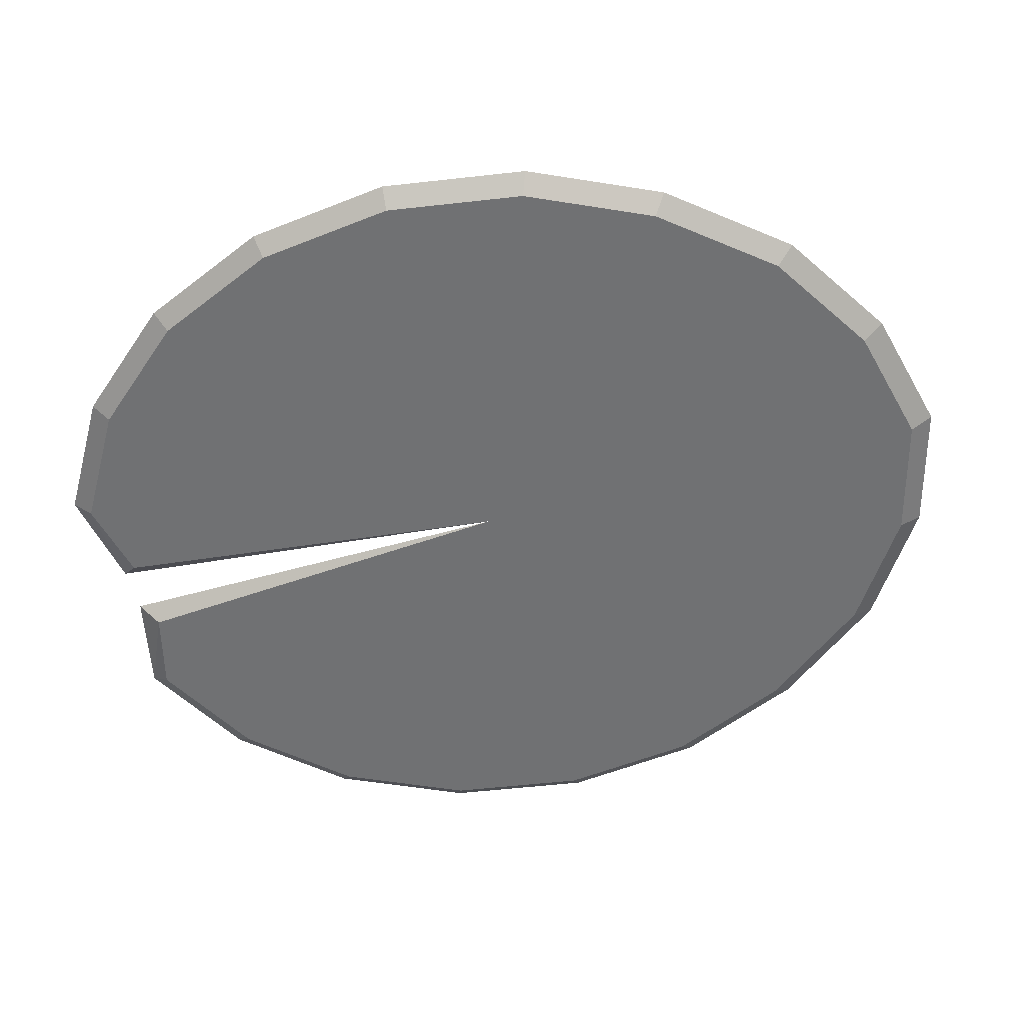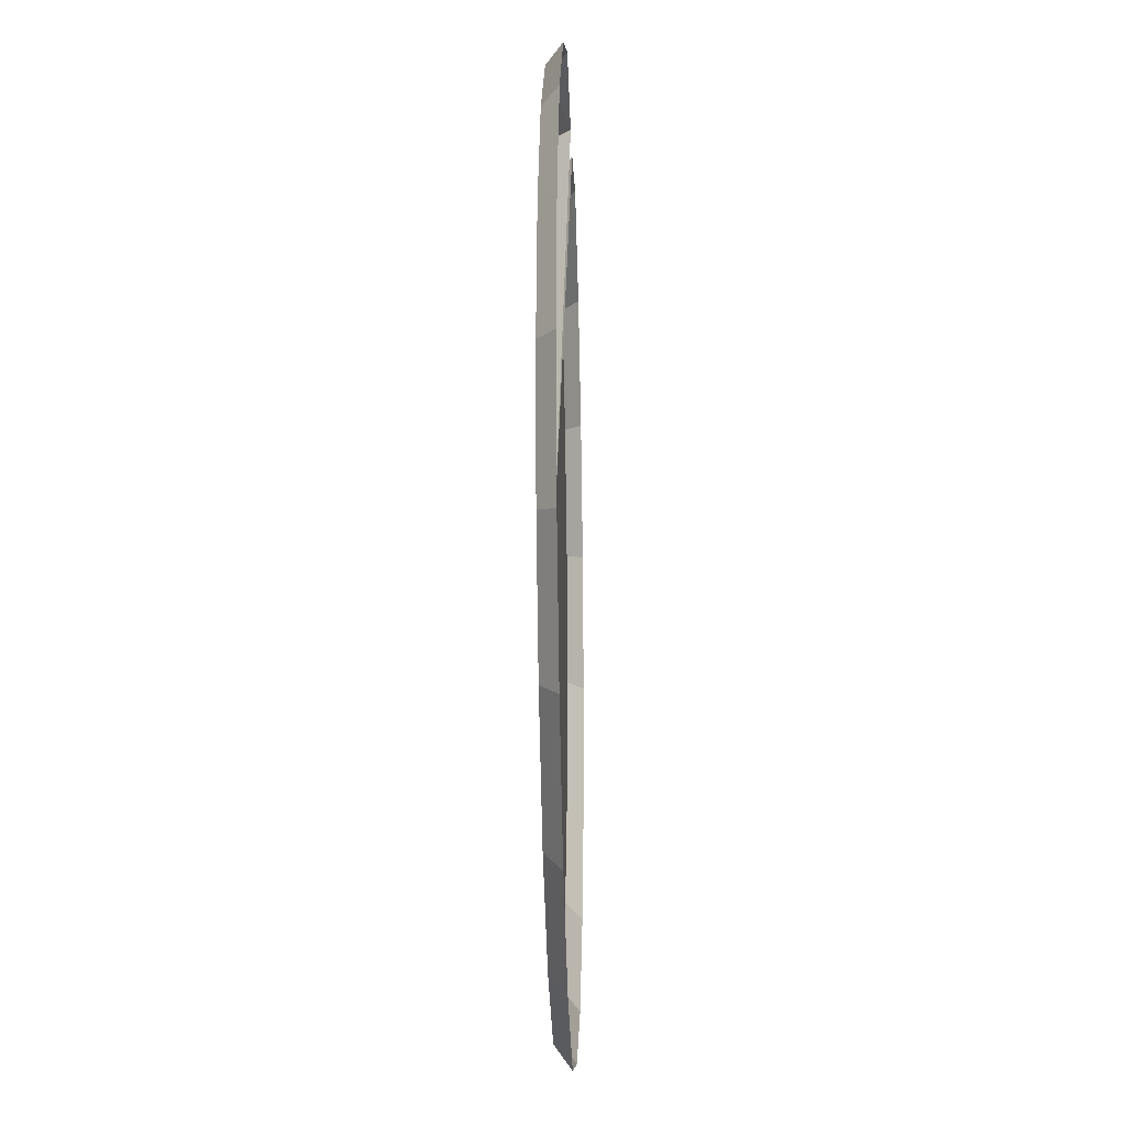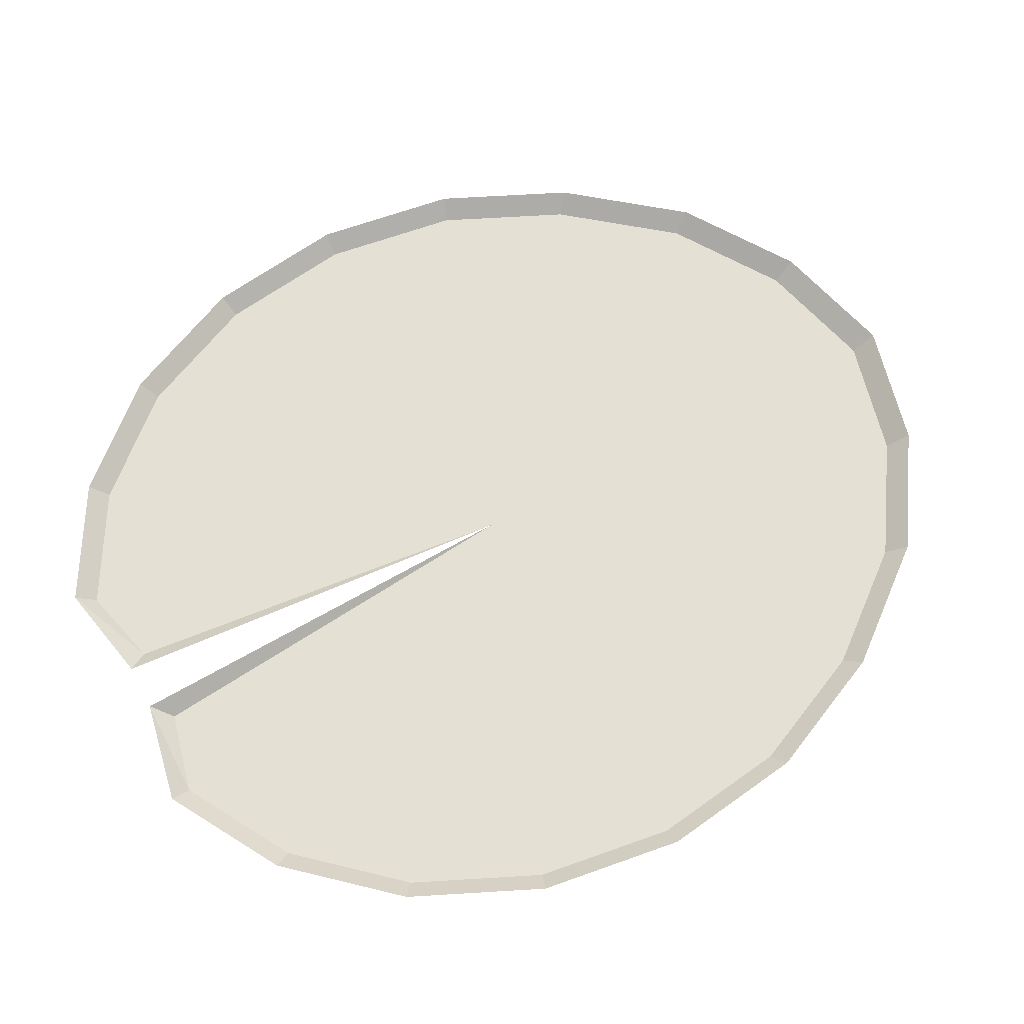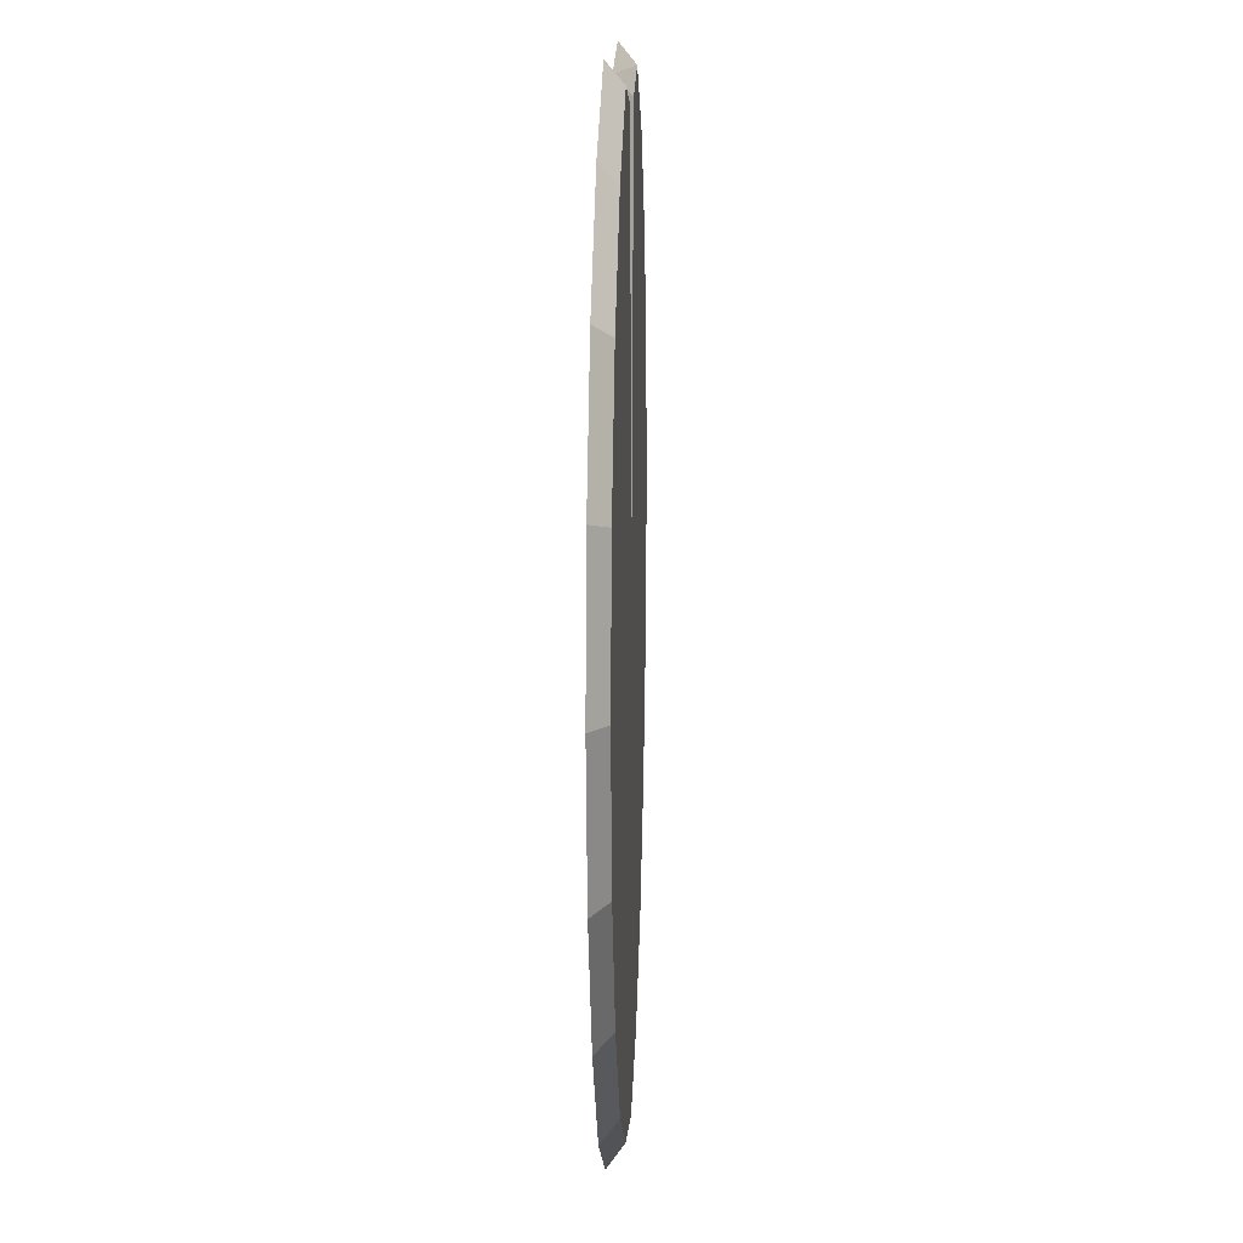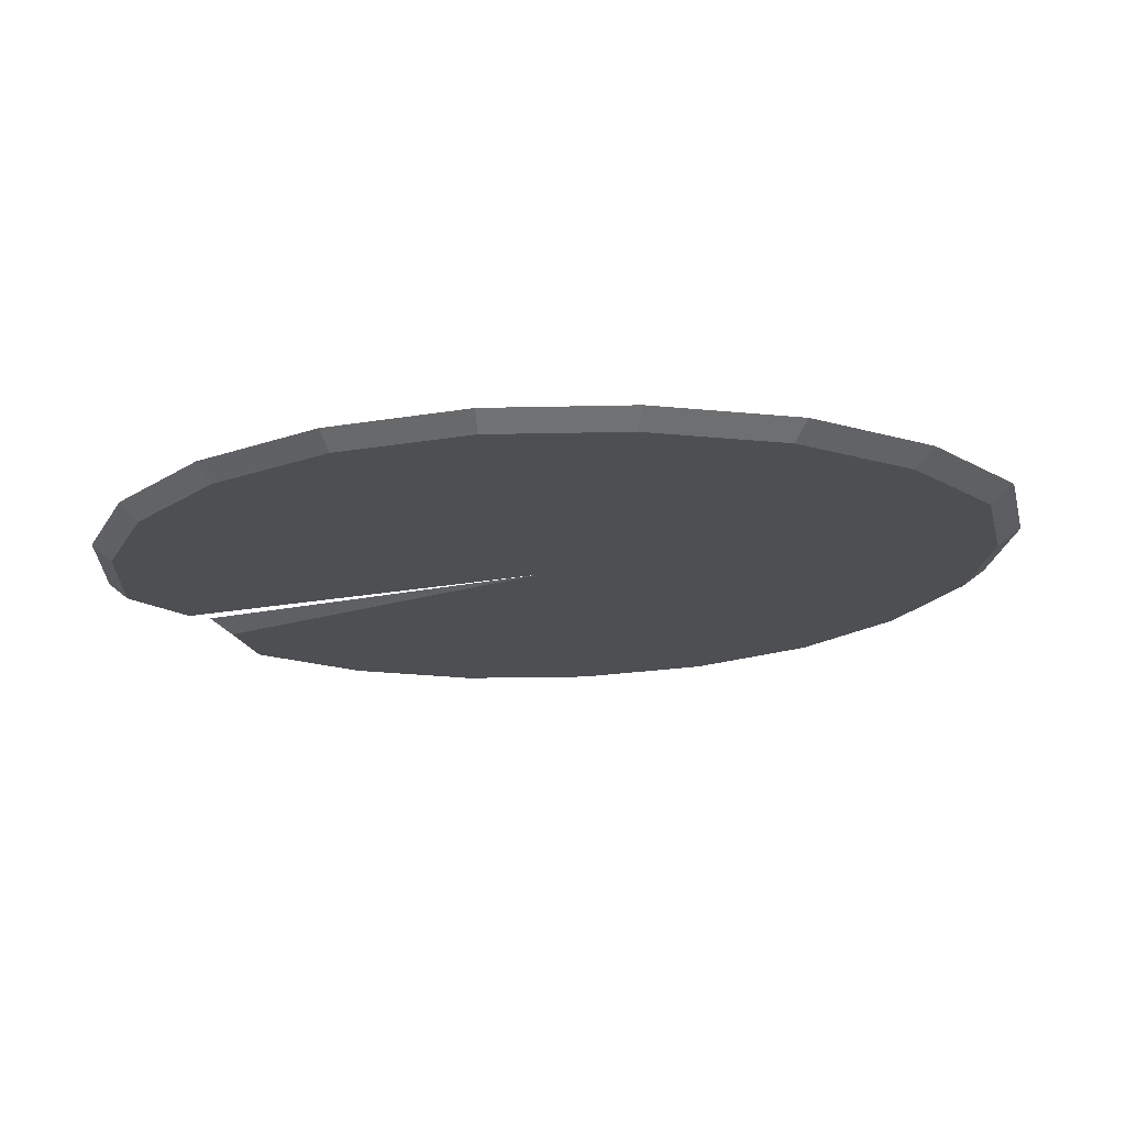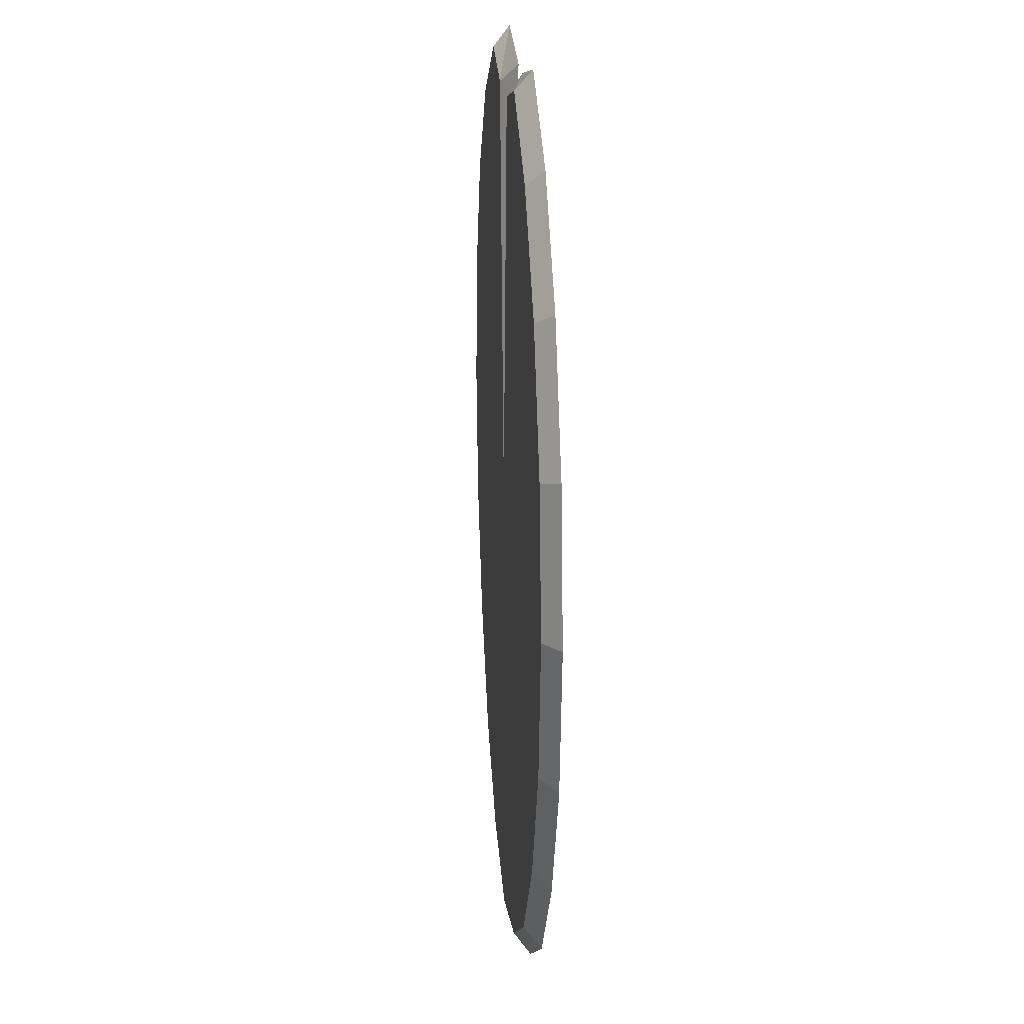
<metadata>
{"format":"obj","ext":"obj","renderer":"f3d","projection":"perspective","resolution":1024,"background":"white","views":[{"elev":-55.2,"azim":104.8,"up":"+Y"},{"elev":-22.5,"azim":91.9,"up":"+Z"},{"elev":65.4,"azim":62.1,"up":"+Y"},{"elev":14.4,"azim":-87.7,"up":"+Z"},{"elev":-17.8,"azim":117.1,"up":"+Y"},{"elev":20.3,"azim":85.2,"up":"+Z"}]}
</metadata>
<code>
v  6.351 0 2.318
v  6.678 0 -0
v  0 0 0
v  6.351 0 -2.318
v  5.403 0 -4.408
v  3.925 0 -6.247
v  2.064 0 -7.443
v  0 0 -7.968
v  -2.064 0 -7.443
v  -3.925 0 -6.247
v  -5.403 0 -4.408
v  -6.351 0 -2.318
v  -6.678 0 -0
v  -6.351 0 2.318
v  -5.403 0 4.408
v  -3.925 0 6.068
v  -2.064 0 7.133
v  -0.6771 0 6.796
v  0.6771 0 6.796
v  2.064 0 7.133
v  3.925 0 6.068
v  5.403 0 4.408
v  6.659 0.2805 2.42
v  7.001 0.2805 -0.0102
v  5.664 0.2805 4.611
v  4.115 0.2805 6.351
v  2.163 0.2805 7.468
v  0.4043 0.2805 7.115
v  -2.163 0.2805 7.468
v  -0.4043 0.2805 7.115
v  -4.115 0.2805 6.351
v  -5.664 0.2805 4.611
v  -6.659 0.2805 2.42
v  -7.001 0.2805 -0.0102
v  -6.659 0.2805 -2.44
v  -5.664 0.2805 -4.632
v  -4.115 0.2805 -6.559
v  -2.163 0.2805 -7.813
v  0 0.2805 -8.363
v  2.163 0.2805 -7.813
v  4.115 0.2805 -6.559
v  5.664 0.2805 -4.632
v  6.659 0.2805 -2.44
g Cylinder001
f 1 2 3
f 2 4 3
f 4 5 3
f 5 6 3
f 6 7 3
f 7 8 3
f 8 9 3
f 9 10 3
f 10 11 3
f 11 12 3
f 12 13 3
f 13 14 3
f 14 15 3
f 15 16 3
f 16 17 3
f 17 18 3
f 19 20 3
f 20 21 3
f 21 22 3
f 22 1 3
f 2 1 23
f 23 24 2
f 1 22 25
f 25 23 1
f 22 21 26
f 26 25 22
f 21 20 27
f 27 26 21
f 20 19 28
f 28 27 20
f 18 17 29
f 29 30 18
f 17 16 31
f 31 29 17
f 16 15 32
f 32 31 16
f 15 14 33
f 33 32 15
f 14 13 34
f 34 33 14
f 13 12 35
f 35 34 13
f 12 11 36
f 36 35 12
f 11 10 37
f 37 36 11
f 10 9 38
f 38 37 10
f 9 8 39
f 39 38 9
f 8 7 40
f 40 39 8
f 7 6 41
f 41 40 7
f 6 5 42
f 42 41 6
f 5 4 43
f 43 42 5
f 4 2 24
f 24 43 4
f 3 18 30
f 19 3 28

</code>
